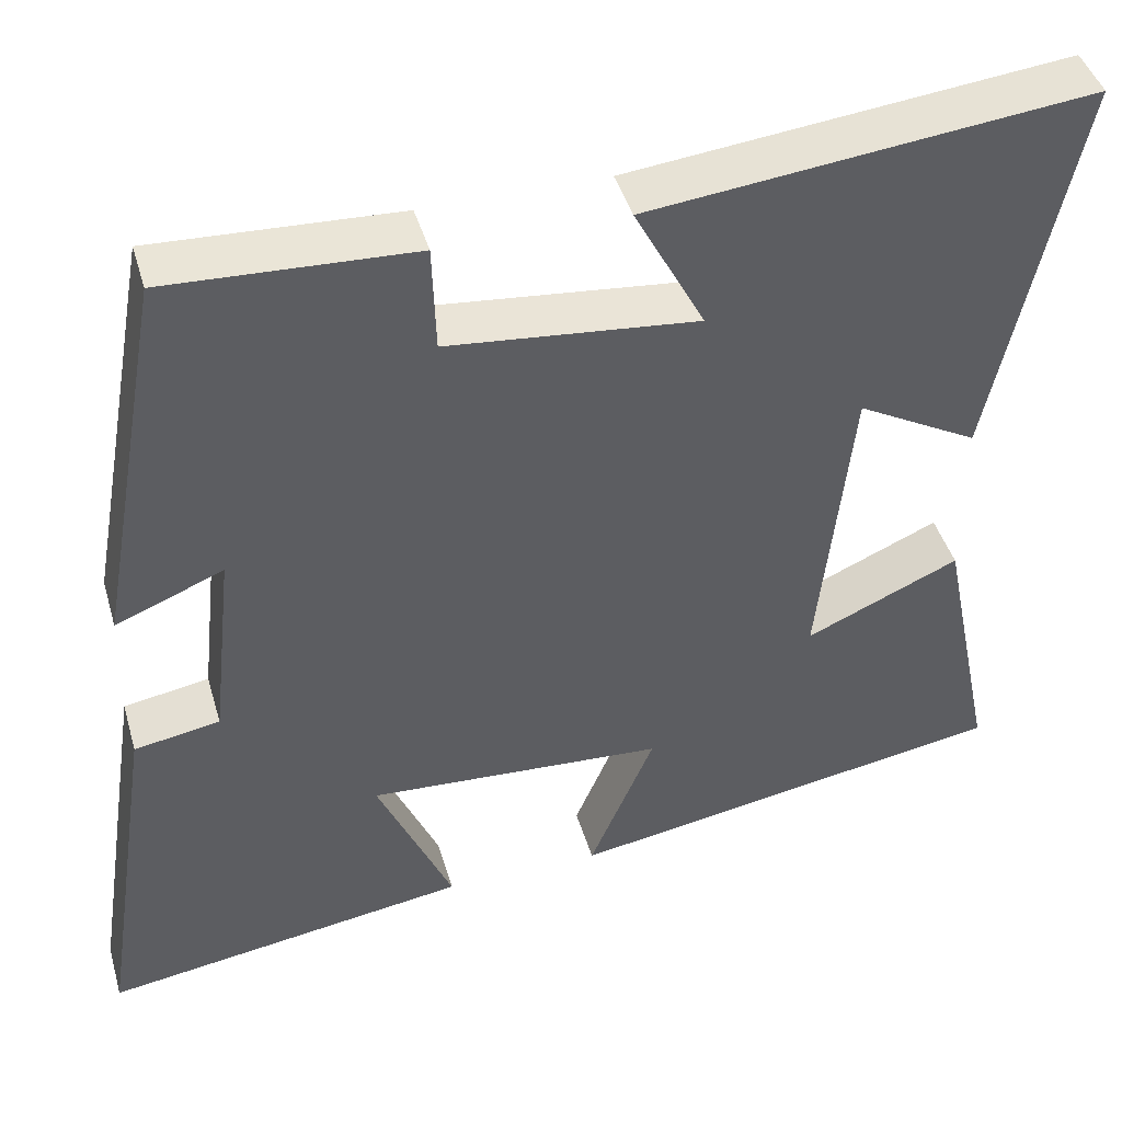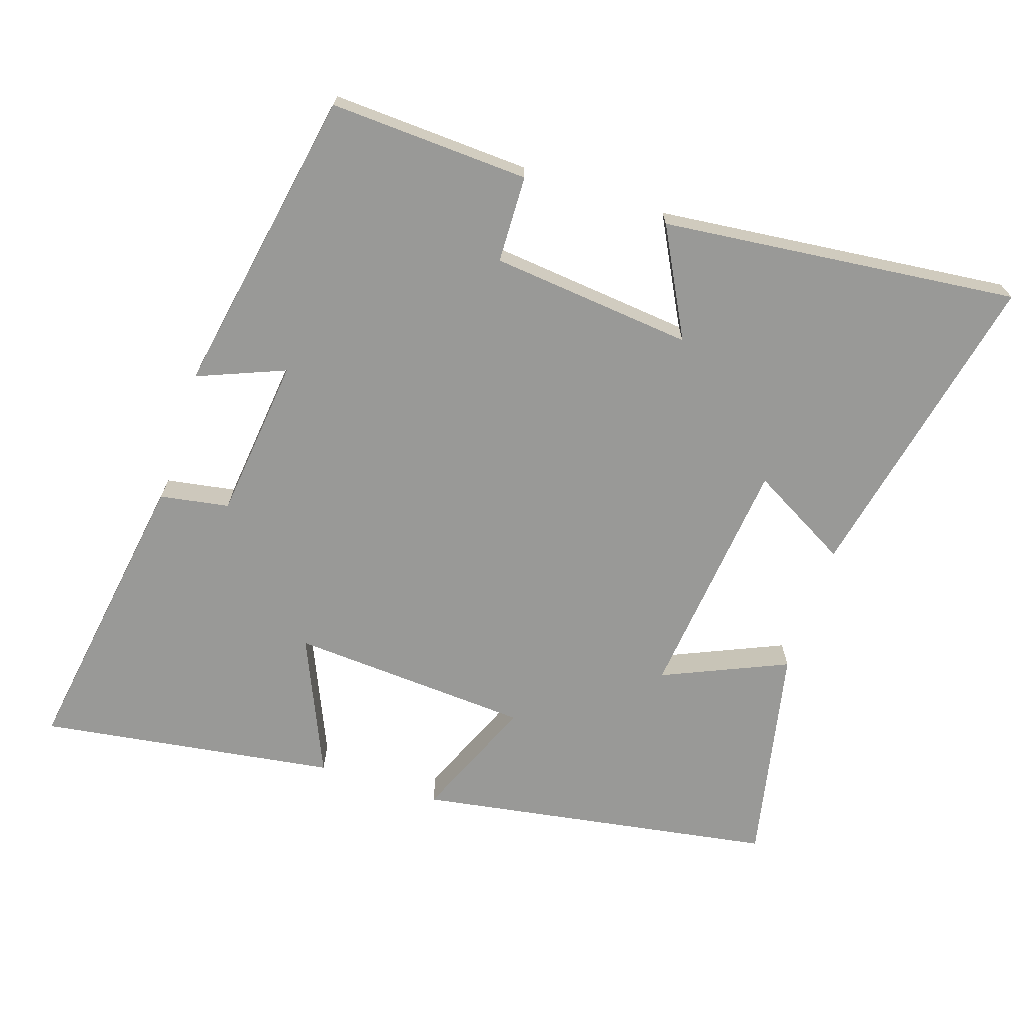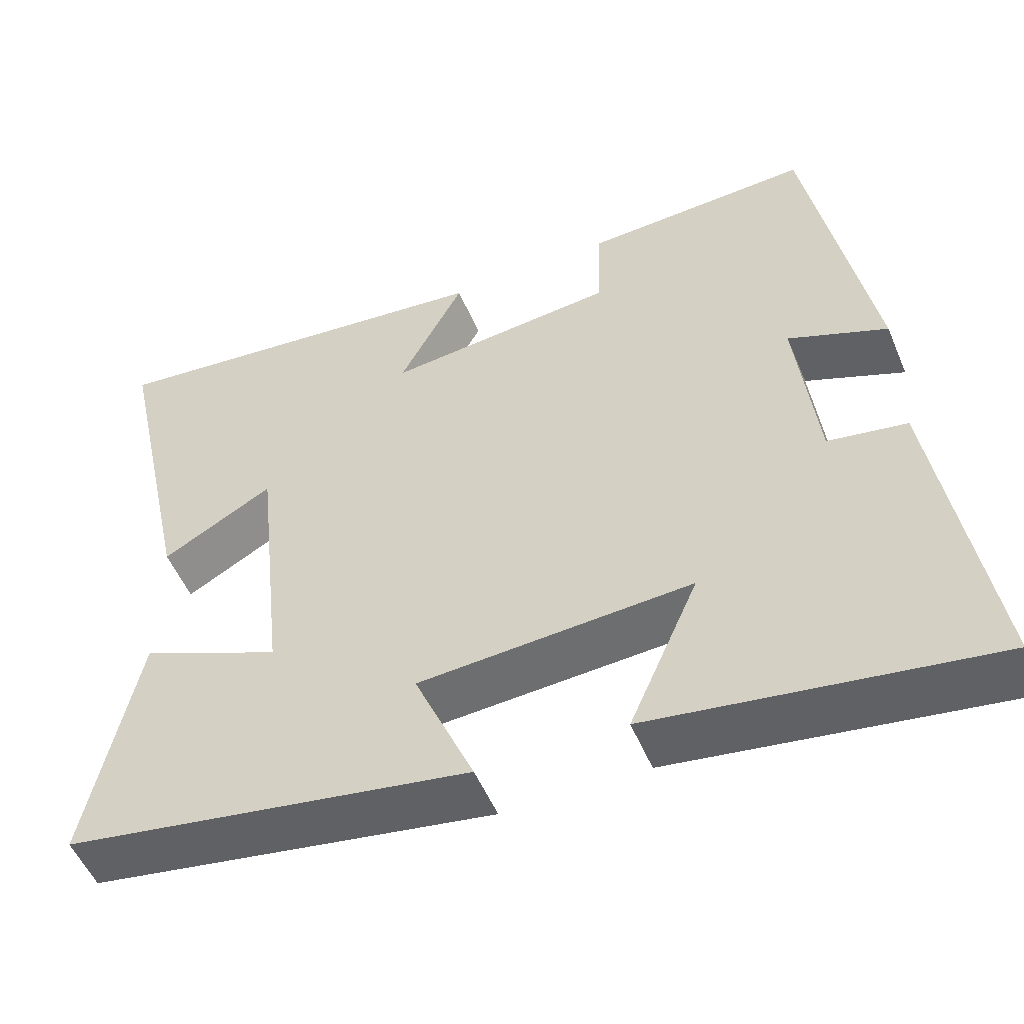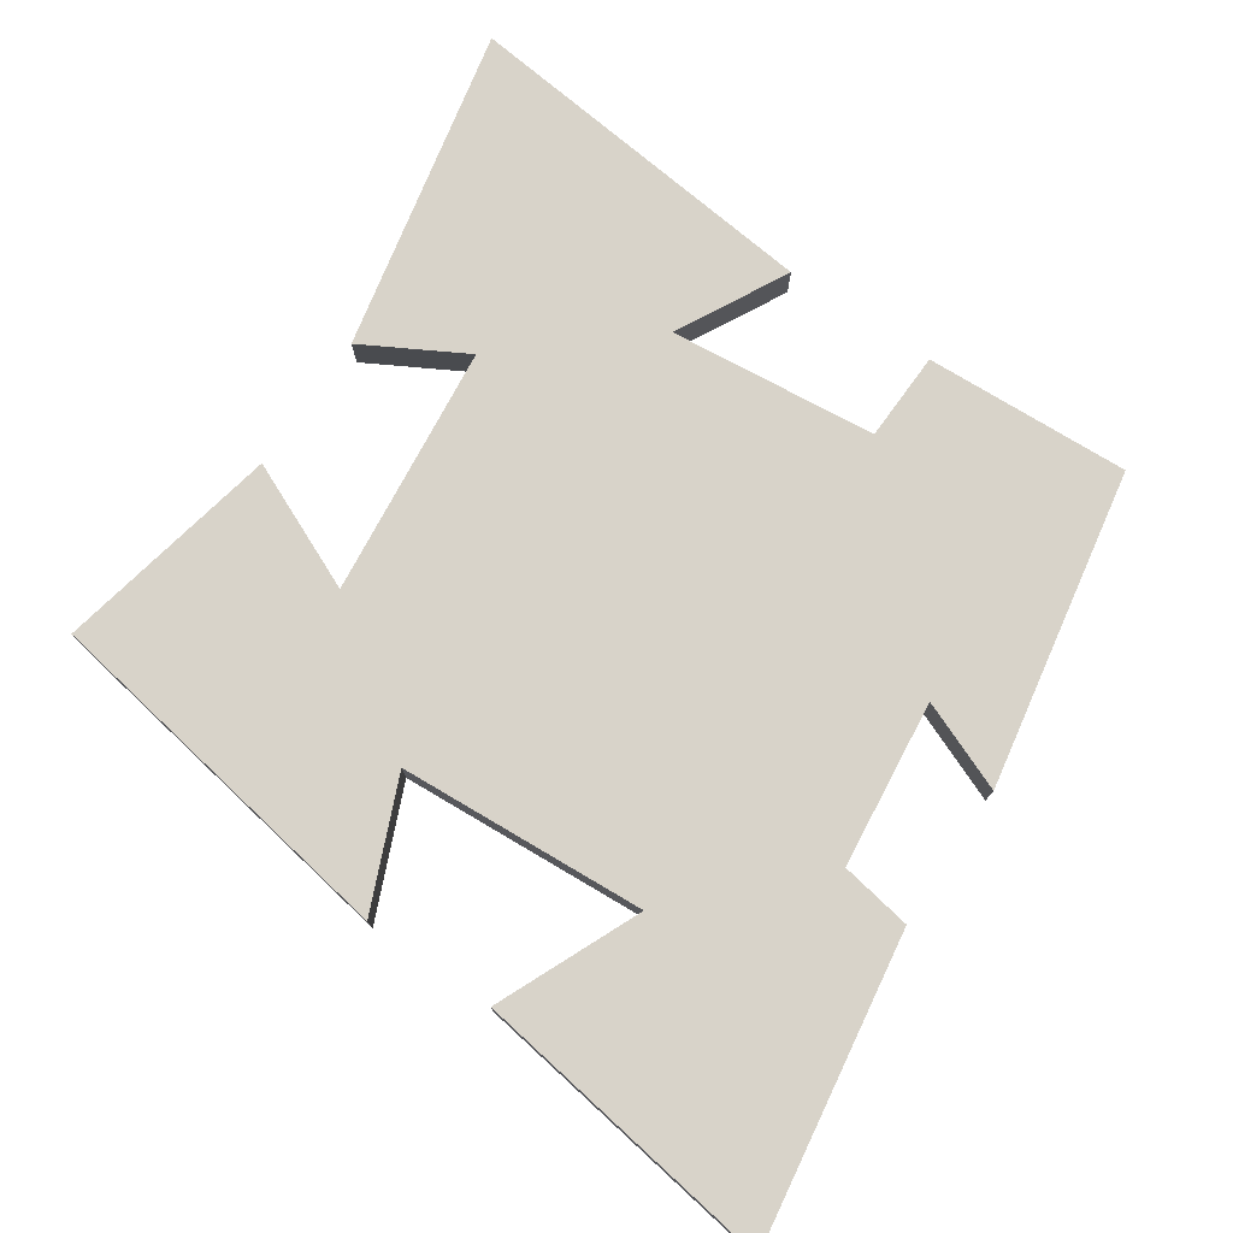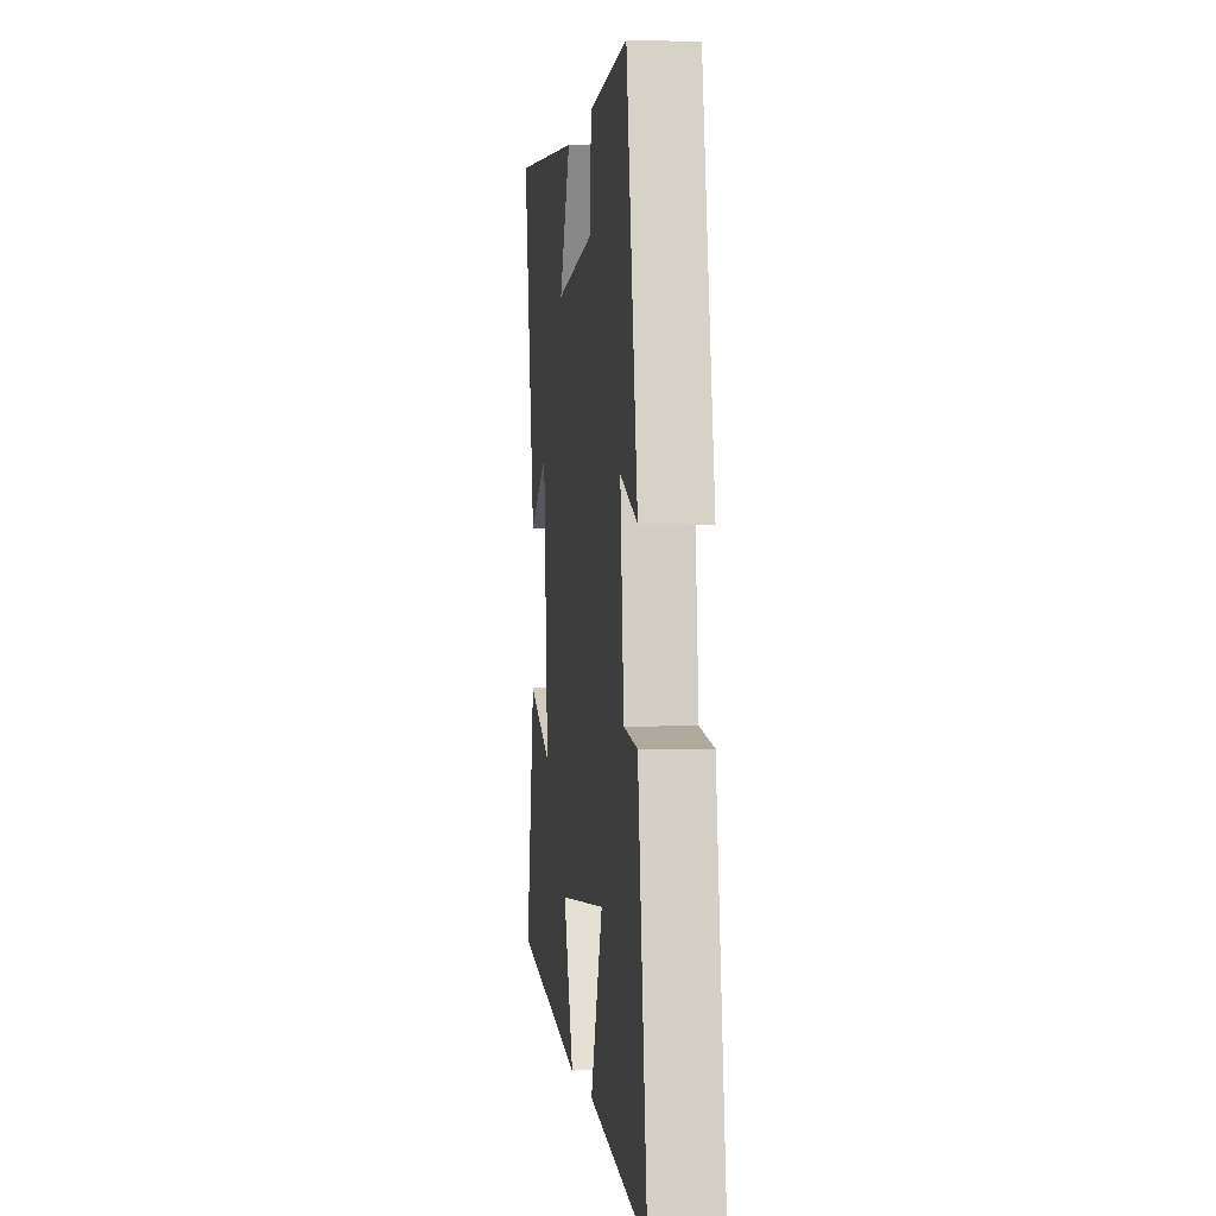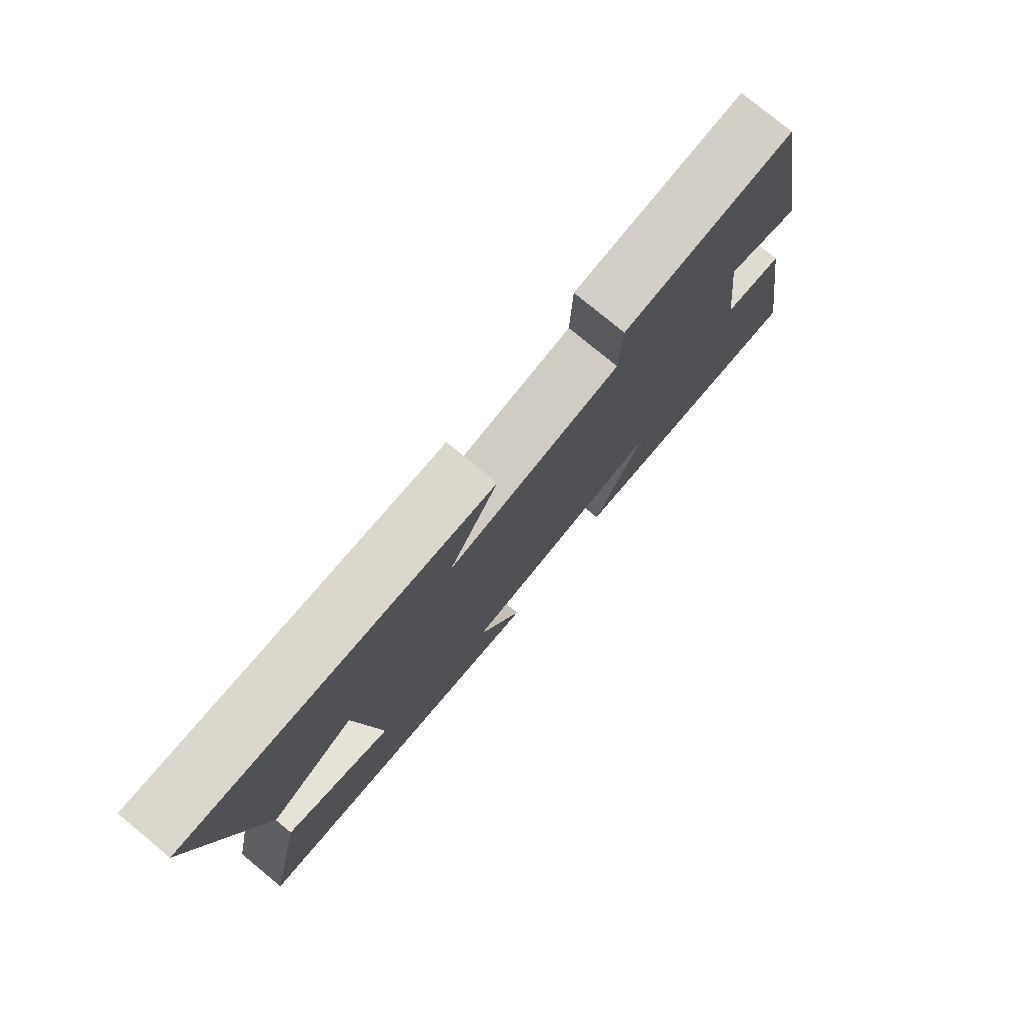
<metadata>
{"format":"obj","ext":"obj","renderer":"f3d","projection":"perspective","resolution":1024,"background":"white","views":[{"elev":43.8,"azim":-16.0,"up":"+Z"},{"elev":-68.8,"azim":-18.2,"up":"+Y"},{"elev":-52.5,"azim":-157.5,"up":"+Z"},{"elev":75.9,"azim":-145.8,"up":"+Y"},{"elev":-0.4,"azim":-96.8,"up":"+Z"},{"elev":78.2,"azim":129.5,"up":"+Z"}]}
</metadata>
<code>
v 0.565 0.07 -0.415
v 0.047 0.07 -0.5
v 0.123 0.07 -0.321
v -0.225 0.07 -0.299
v -0.137 0.07 -0.5
v -0.566 0.07 -0.563
v -0.5 0.07 -0.133
v -0.4 0.07 -0.116
v -0.374 0.07 0.118
v -0.5 0.07 0.067
v -0.419 0.07 0.514
v -0.131 0.07 0.5
v -0.127 0.07 0.374
v 0.165 0.07 0.344
v 0.083 0.07 0.5
v 0.598 0.07 0.555
v 0.5 0.07 0.097
v 0.358 0.07 0.176
v 0.32 0.07 -0.178
v 0.5 0.07 -0.099
v 0.565 0 -0.415
v 0.047 0 -0.5
v 0.123 0 -0.321
v -0.225 0 -0.299
v -0.137 0 -0.5
v -0.566 0 -0.563
v -0.5 0 -0.133
v -0.4 0 -0.116
v -0.374 0 0.118
v -0.5 0 0.067
v -0.419 0 0.514
v -0.131 0 0.5
v -0.127 0 0.374
v 0.165 0 0.344
v 0.083 0 0.5
v 0.598 0 0.555
v 0.5 0 0.097
v 0.358 0 0.176
v 0.32 0 -0.178
v 0.5 0 -0.099
f 19 20 1 2
f 18 19 2 3
f 15 16 17 18
f 14 15 18
f 13 14 18 3
f 10 11 12 13
f 9 10 13
f 8 9 13 3
f 7 8 3 4
f 4 5 6 7
f 22 21 40 39
f 23 22 39 38
f 38 37 36 35
f 38 35 34
f 23 38 34 33
f 33 32 31 30
f 33 30 29
f 23 33 29 28
f 24 23 28 27
f 27 26 25 24
f 1 21 22 2
f 2 22 23 3
f 3 23 24 4
f 4 24 25 5
f 5 25 26 6
f 6 26 27 7
f 7 27 28 8
f 8 28 29 9
f 9 29 30 10
f 10 30 31 11
f 11 31 32 12
f 12 32 33 13
f 13 33 34 14
f 14 34 35 15
f 15 35 36 16
f 16 36 37 17
f 17 37 38 18
f 18 38 39 19
f 19 39 40 20
f 20 40 21 1

</code>
